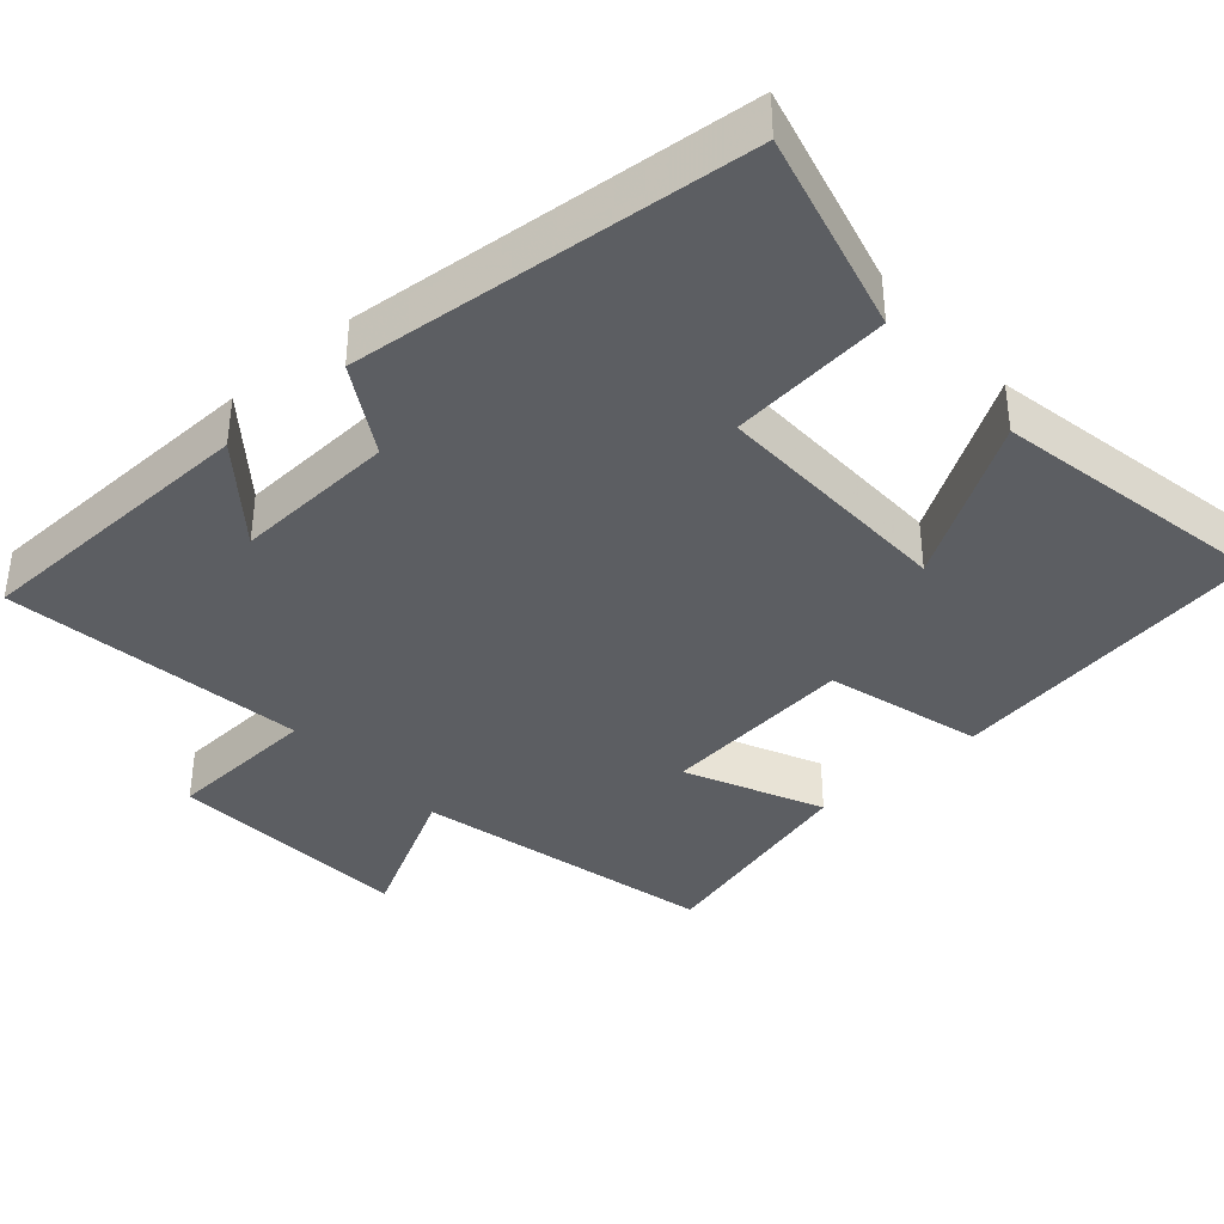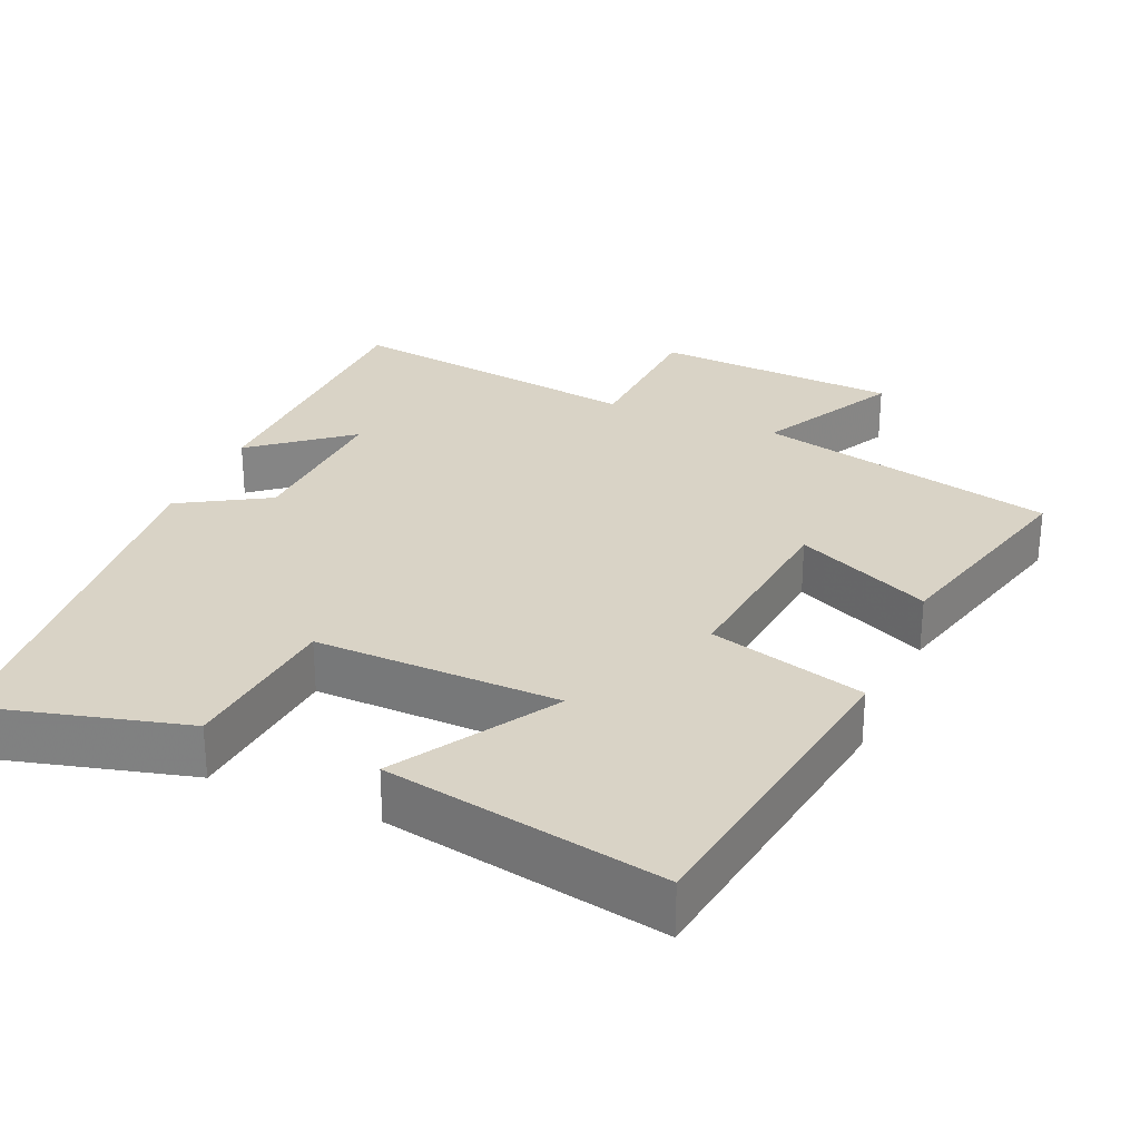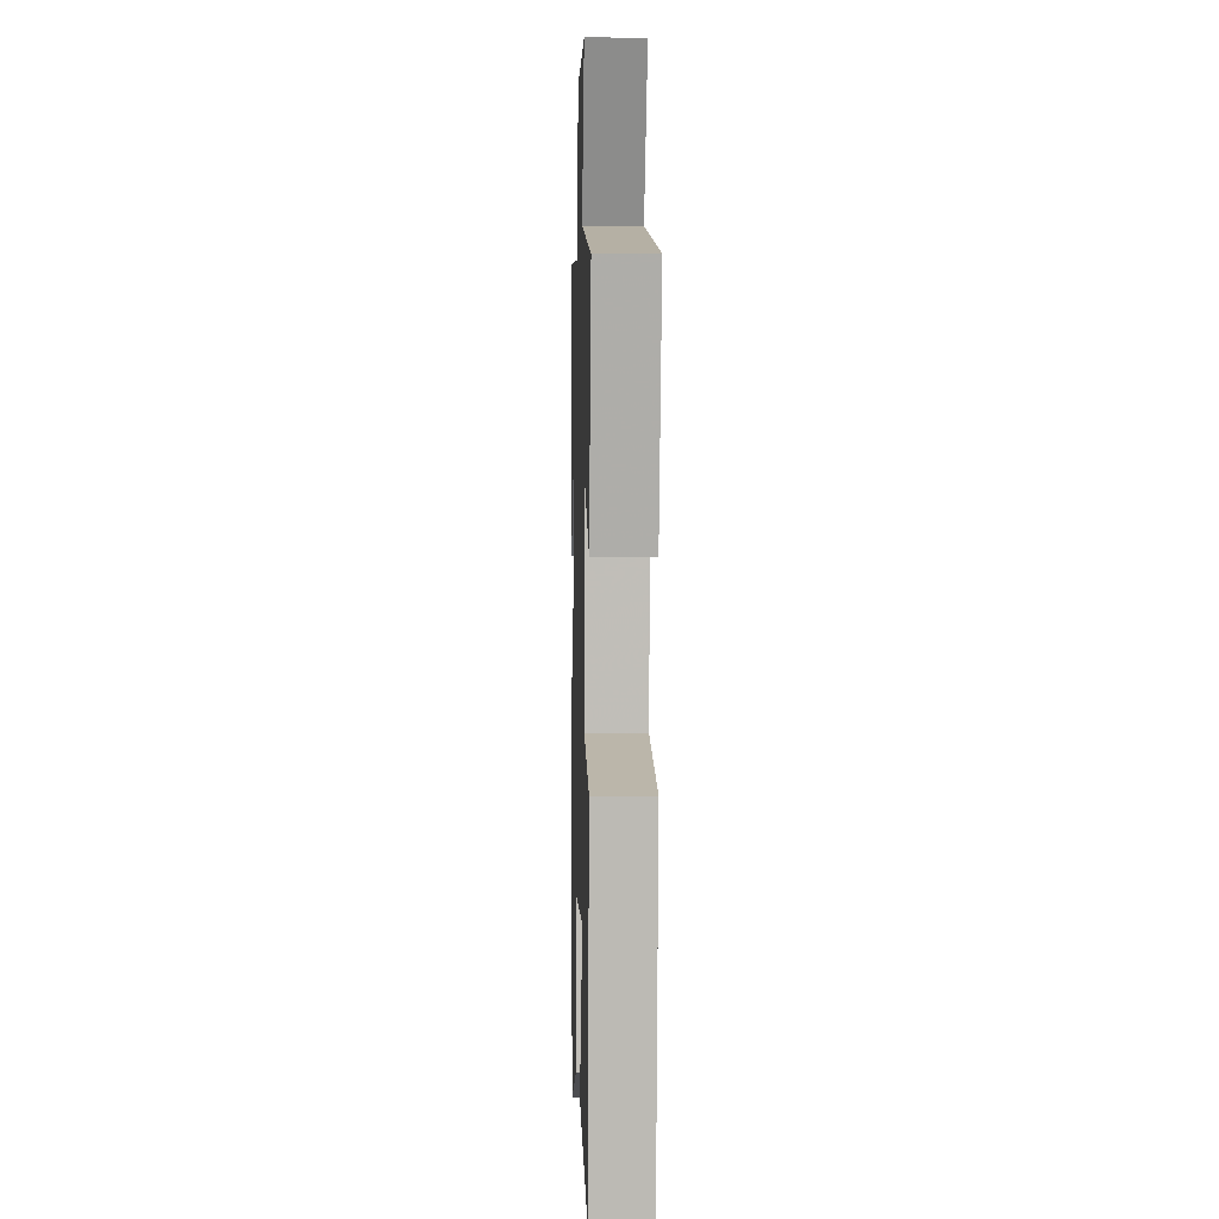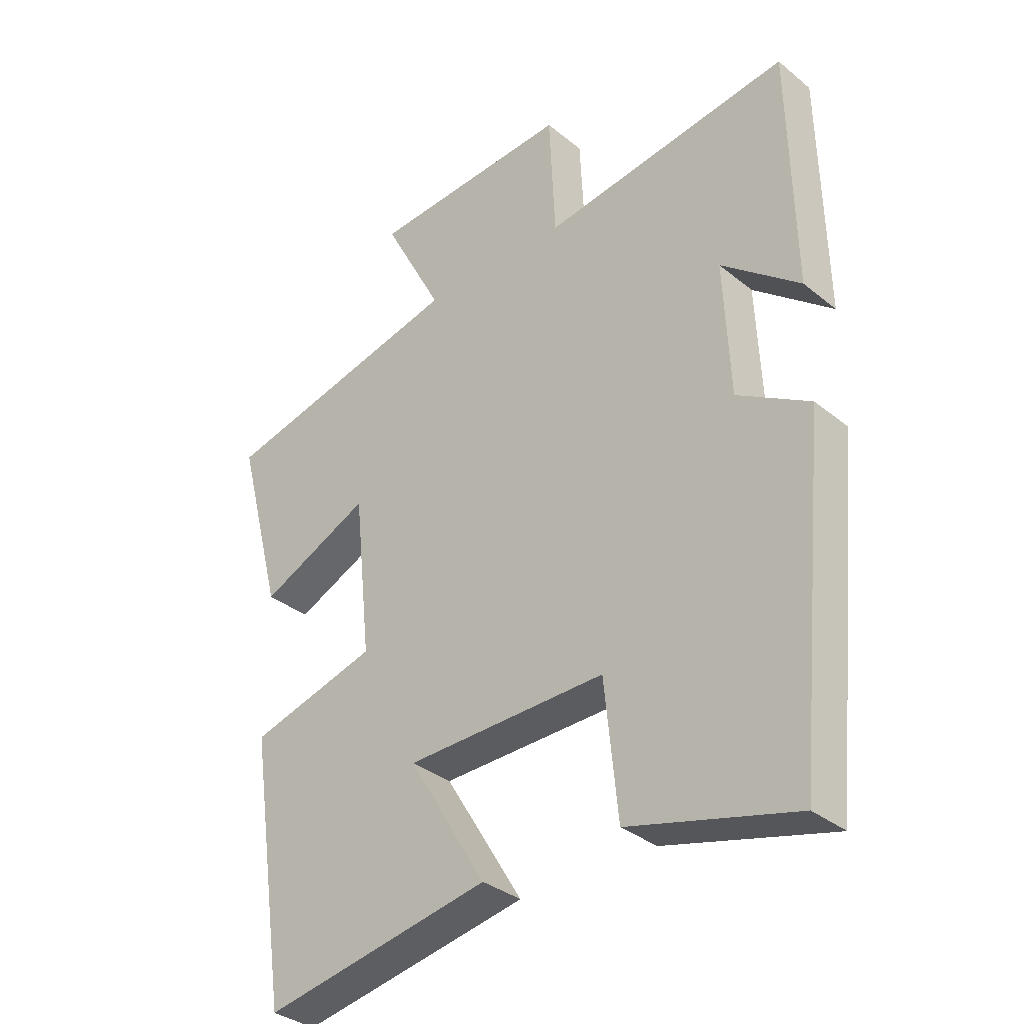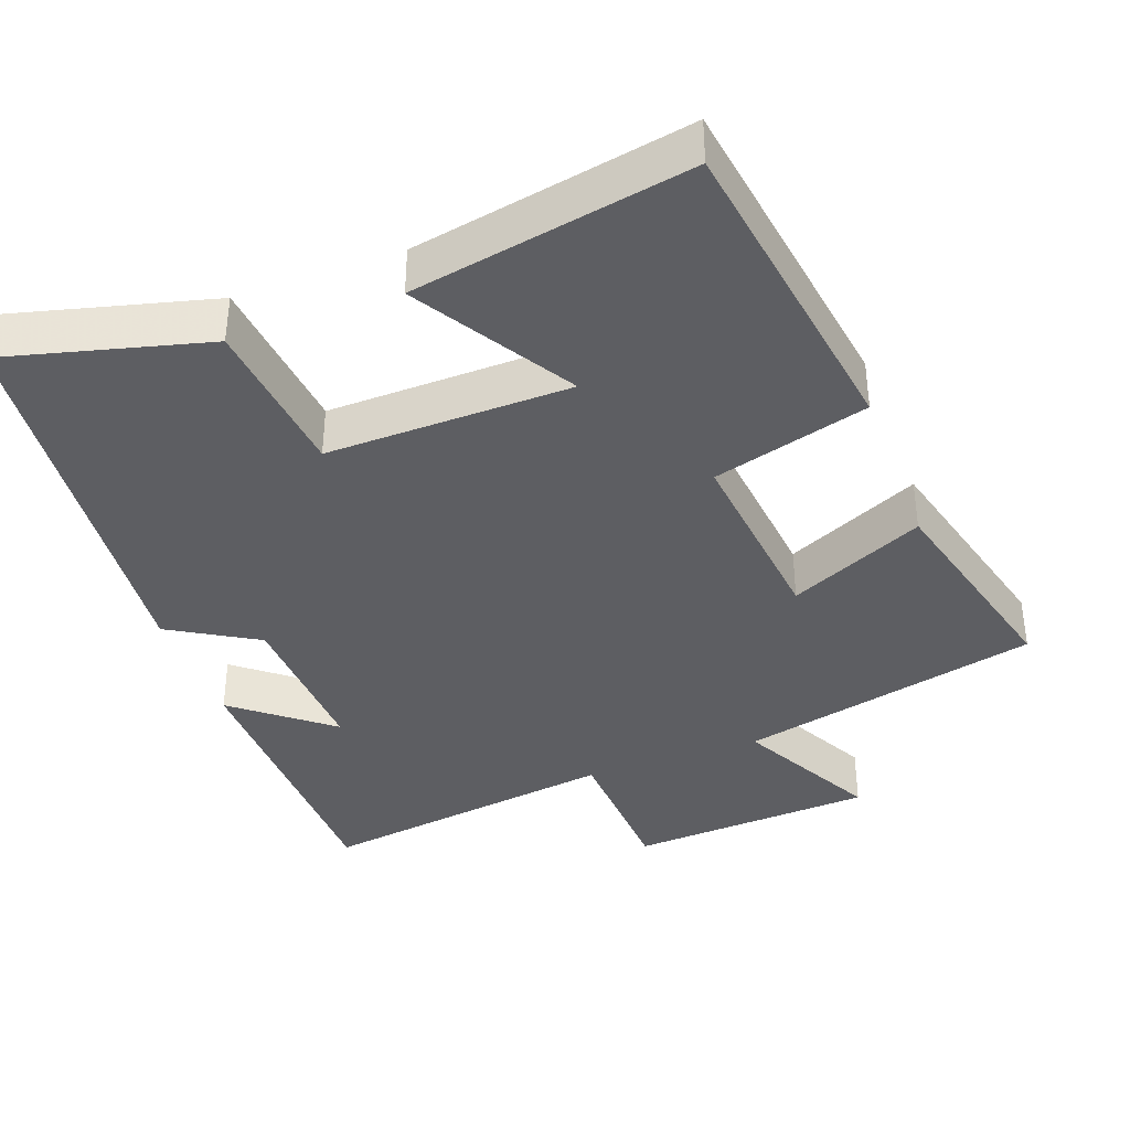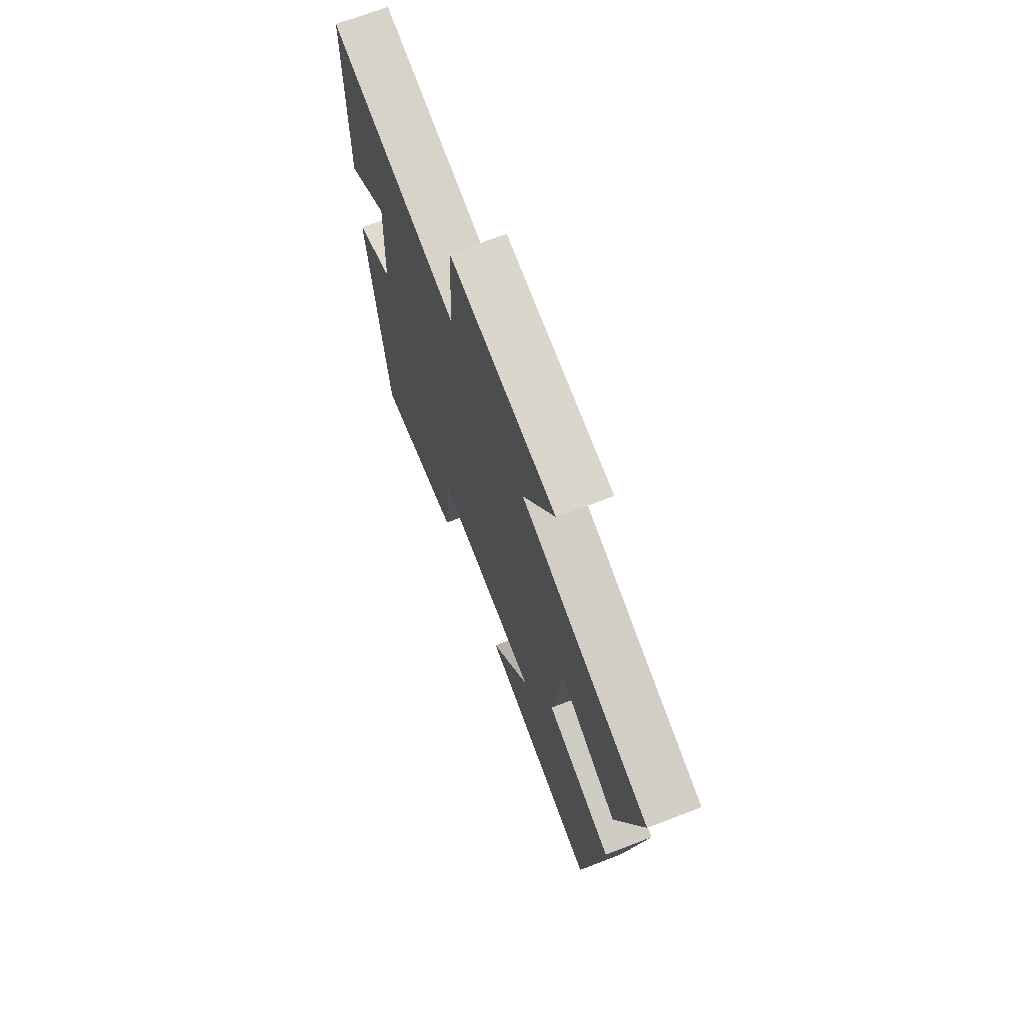
<metadata>
{"format":"obj","ext":"obj","renderer":"f3d","projection":"perspective","resolution":1024,"background":"white","views":[{"elev":-38.1,"azim":131.7,"up":"+Y"},{"elev":28.3,"azim":-156.6,"up":"+Y"},{"elev":-1.6,"azim":-91.8,"up":"+Z"},{"elev":-34.1,"azim":42.6,"up":"+Z"},{"elev":-38.3,"azim":-159.7,"up":"+Y"},{"elev":70.6,"azim":-111.0,"up":"+Z"}]}
</metadata>
<code>
v 0.446 0.07 -0.572
v 0.17 0.07 -0.5
v 0.148 0.07 -0.28
v -0.186 0.07 -0.286
v -0.056 0.07 -0.5
v -0.435 0.07 -0.57
v -0.5 0.07 -0.131
v -0.287 0.07 -0.072
v -0.315 0.07 0.194
v -0.5 0.07 0.109
v -0.577 0.07 0.404
v -0.166 0.07 0.5
v -0.266 0.07 0.691
v 0.07 0.07 0.711
v 0.08 0.07 0.5
v 0.493 0.07 0.558
v 0.5 0.07 0.158
v 0.37 0.07 0.263
v 0.38 0.07 0.041
v 0.5 0.07 -0.03
v 0.446 0 -0.572
v 0.17 0 -0.5
v 0.148 0 -0.28
v -0.186 0 -0.286
v -0.056 0 -0.5
v -0.435 0 -0.57
v -0.5 0 -0.131
v -0.287 0 -0.072
v -0.315 0 0.194
v -0.5 0 0.109
v -0.577 0 0.404
v -0.166 0 0.5
v -0.266 0 0.691
v 0.07 0 0.711
v 0.08 0 0.5
v 0.493 0 0.558
v 0.5 0 0.158
v 0.37 0 0.263
v 0.38 0 0.041
v 0.5 0 -0.03
f 19 20 1 2
f 18 19 2 3
f 15 16 17 18
f 15 18 3 4
f 12 13 14 15
f 12 15 4
f 9 10 11 12
f 8 9 12 4
f 7 8 4
f 4 5 6 7
f 22 21 40 39
f 23 22 39 38
f 38 37 36 35
f 24 23 38 35
f 35 34 33 32
f 24 35 32
f 32 31 30 29
f 24 32 29 28
f 24 28 27
f 27 26 25 24
f 1 21 22 2
f 2 22 23 3
f 3 23 24 4
f 4 24 25 5
f 5 25 26 6
f 6 26 27 7
f 7 27 28 8
f 8 28 29 9
f 9 29 30 10
f 10 30 31 11
f 11 31 32 12
f 12 32 33 13
f 13 33 34 14
f 14 34 35 15
f 15 35 36 16
f 16 36 37 17
f 17 37 38 18
f 18 38 39 19
f 19 39 40 20
f 20 40 21 1

</code>
